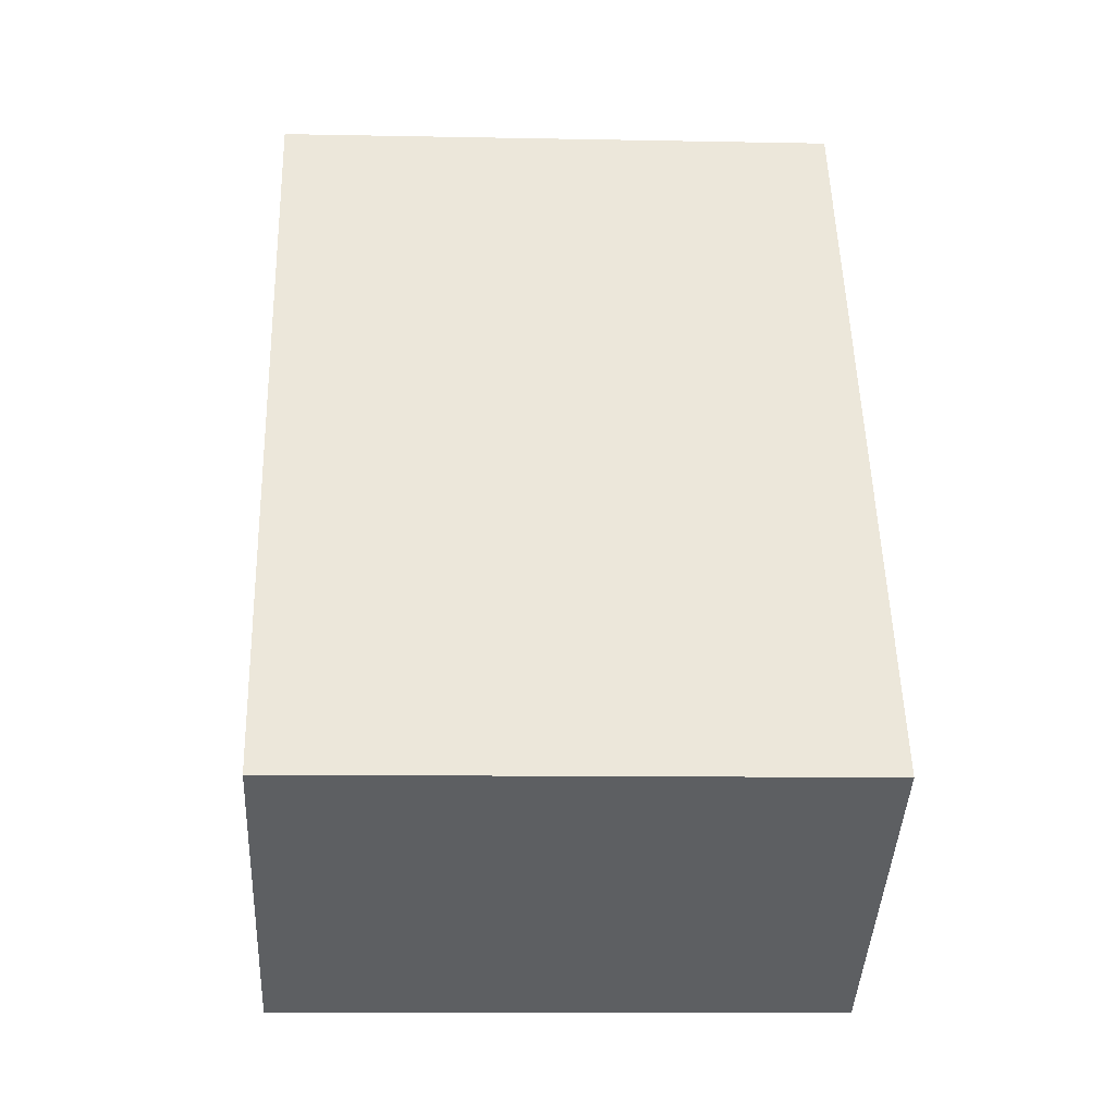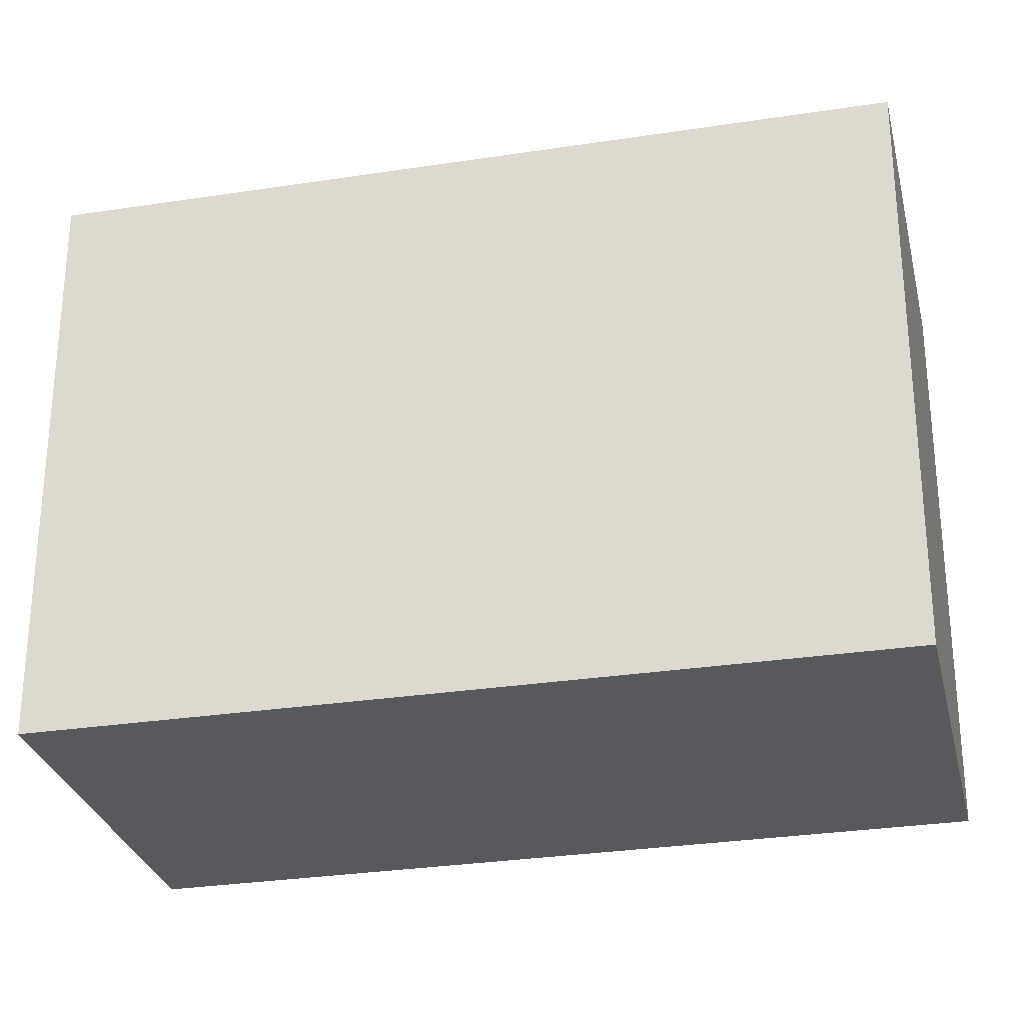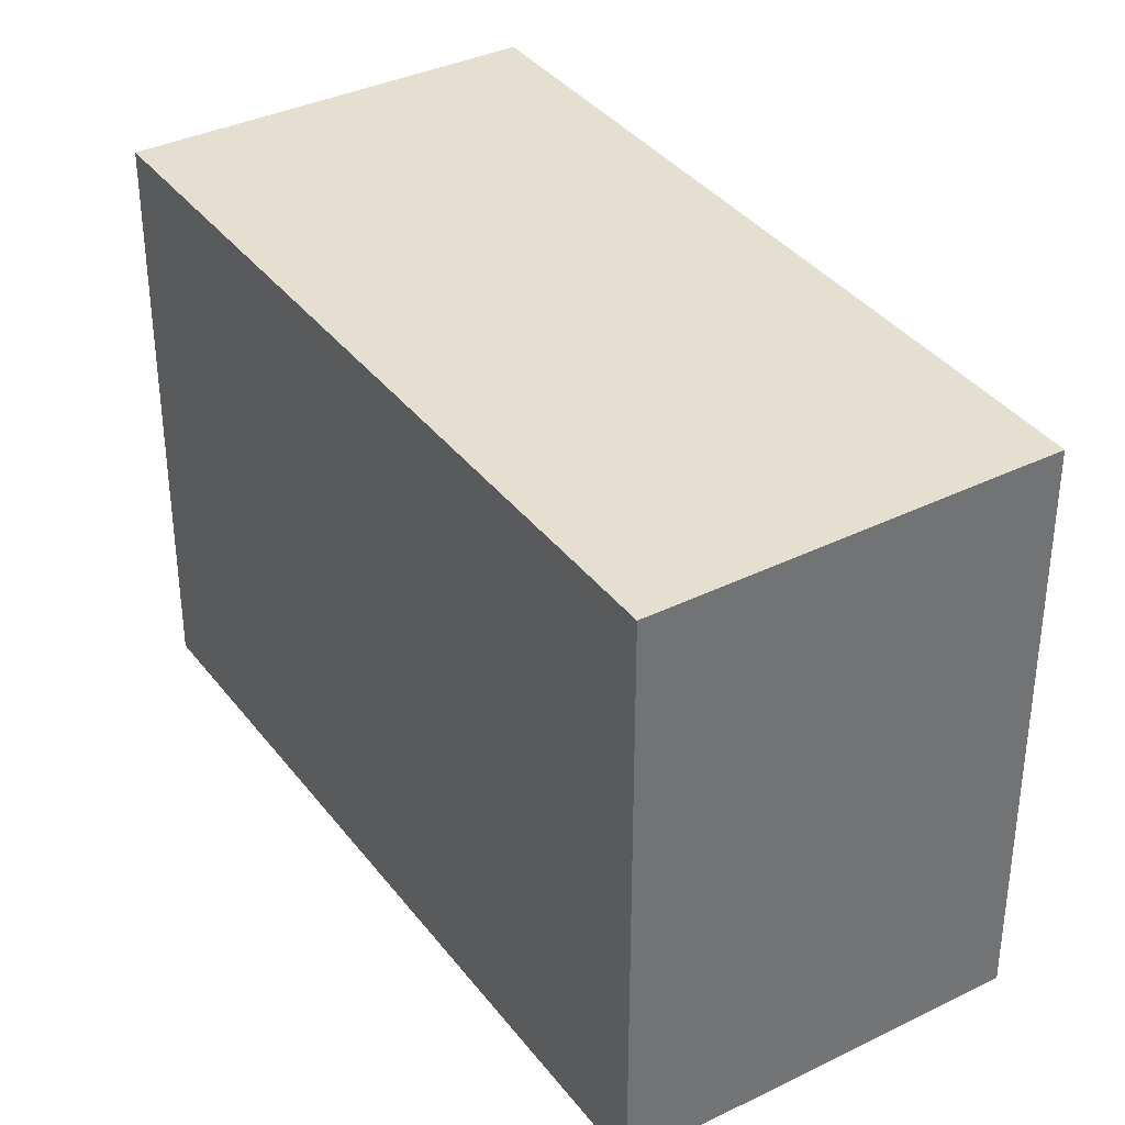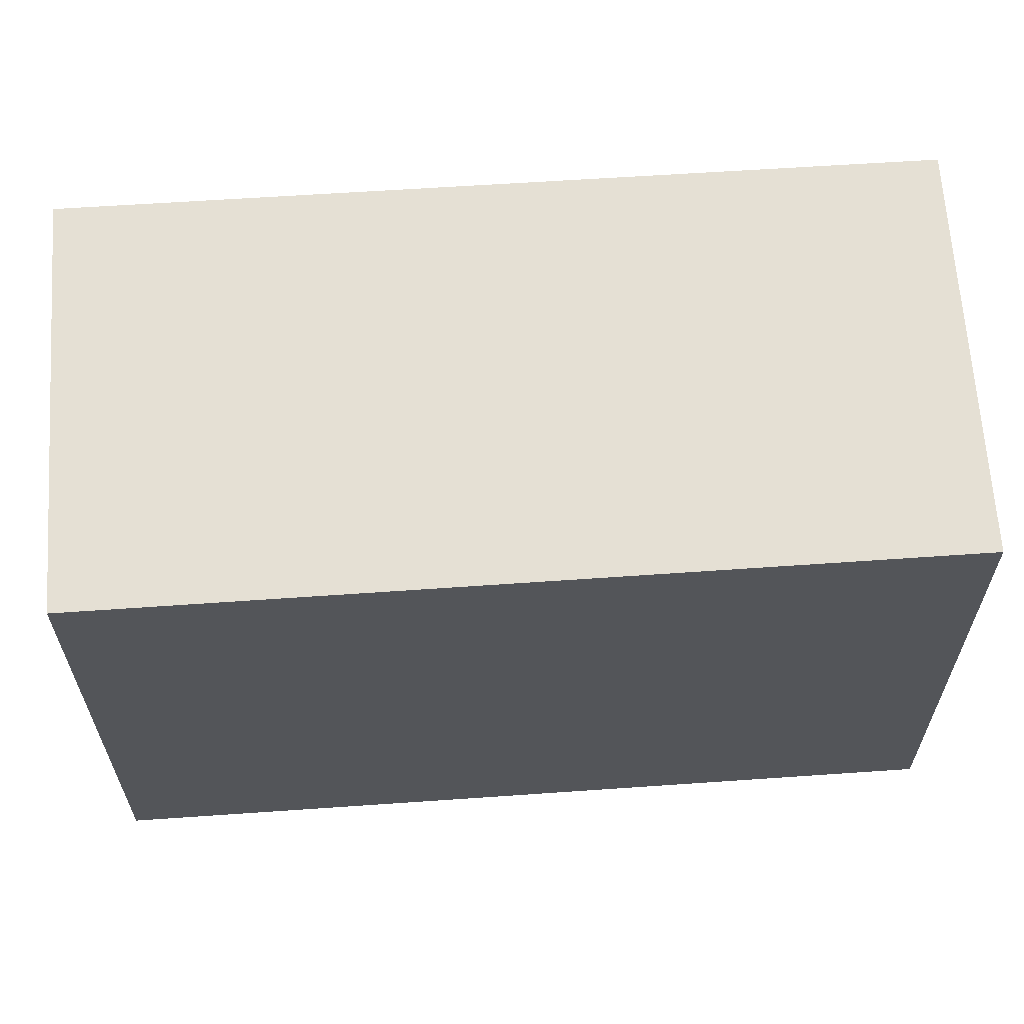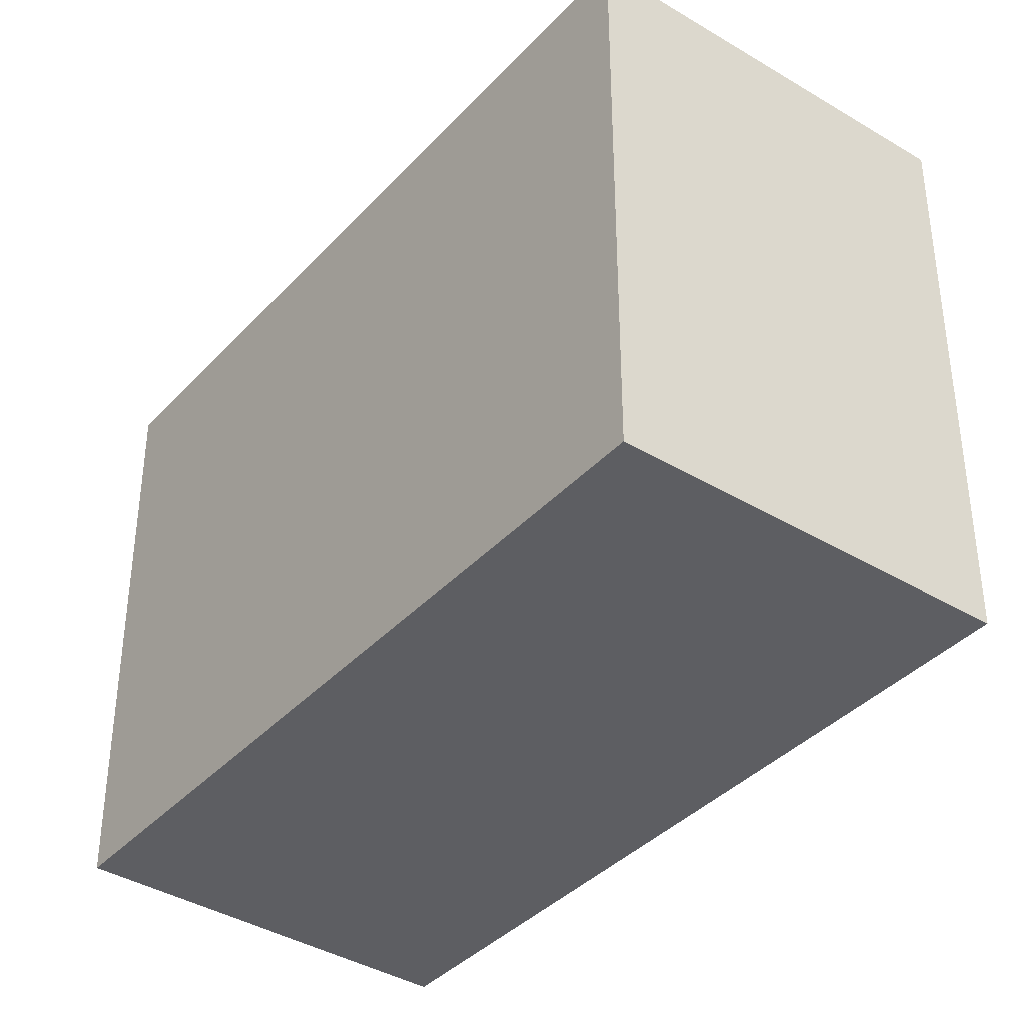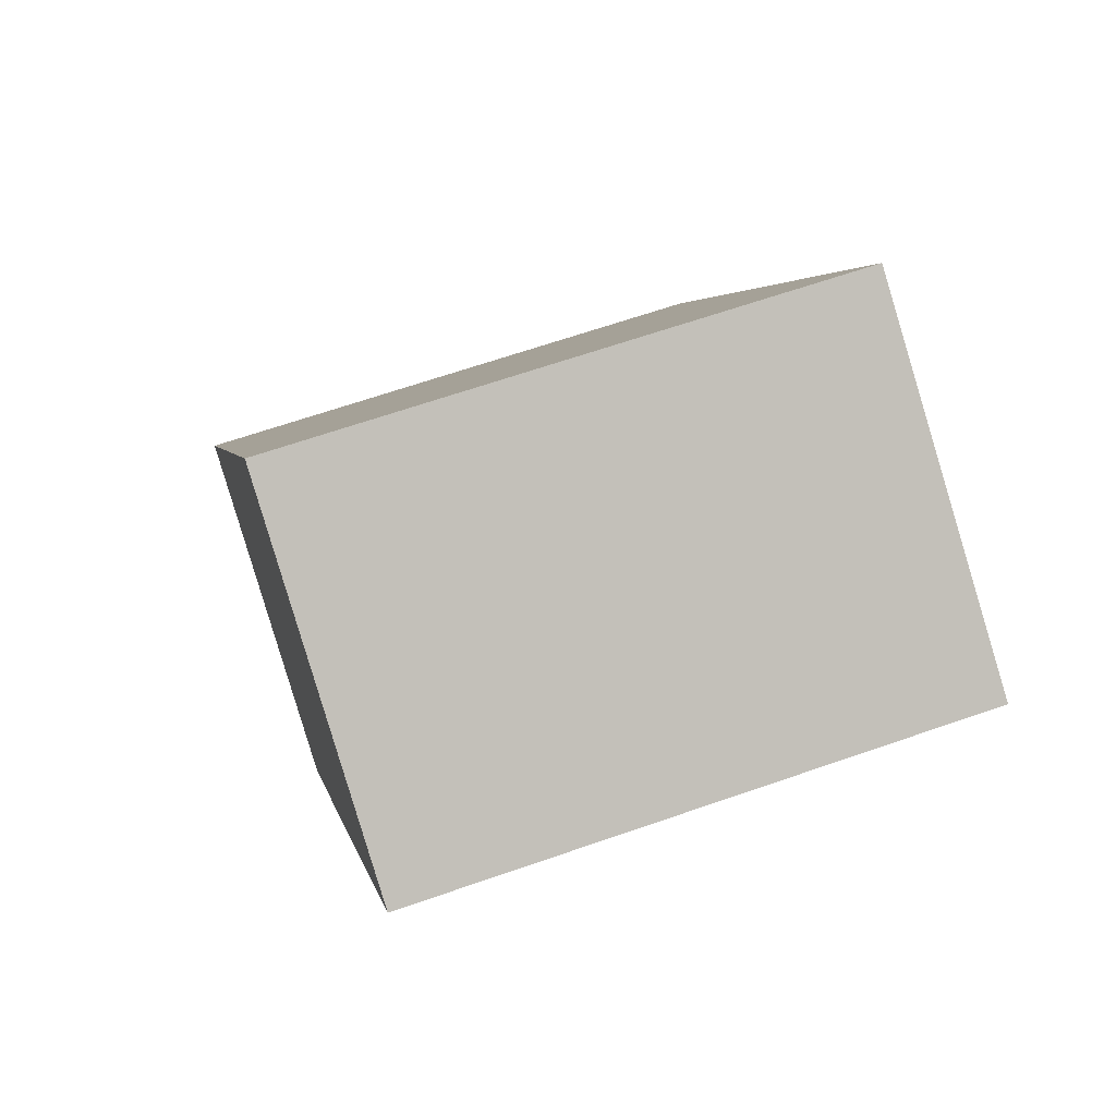
<metadata>
{"format":"obj","ext":"obj","renderer":"f3d","projection":"perspective","resolution":1024,"background":"white","views":[{"elev":-9.7,"azim":-93.0,"up":"+Z"},{"elev":-29.1,"azim":133.1,"up":"+Y"},{"elev":36.7,"azim":177.7,"up":"+Y"},{"elev":65.3,"azim":116.2,"up":"+Y"},{"elev":-38.6,"azim":-7.4,"up":"+Y"},{"elev":64.8,"azim":70.6,"up":"+Z"}]}
</metadata>
<code>
v  0 14.64 8.964e-16
v  19.38 14.64 13.02
v  8.797 14.64 -5.157
v  10.44 14.64 18.12
v  19.38 -7.974e-16 13.02
v  8.797 3.158e-16 -5.157
v  0 0 0
v  10.44 -1.11e-15 18.12
g defaultobject
f 1 2 3
f 2 1 4
f 5 3 2
f 3 5 6
f 6 1 3
f 1 6 7
f 7 4 1
f 4 7 8
f 8 2 4
f 2 8 5
f 8 6 5
f 6 8 7

</code>
